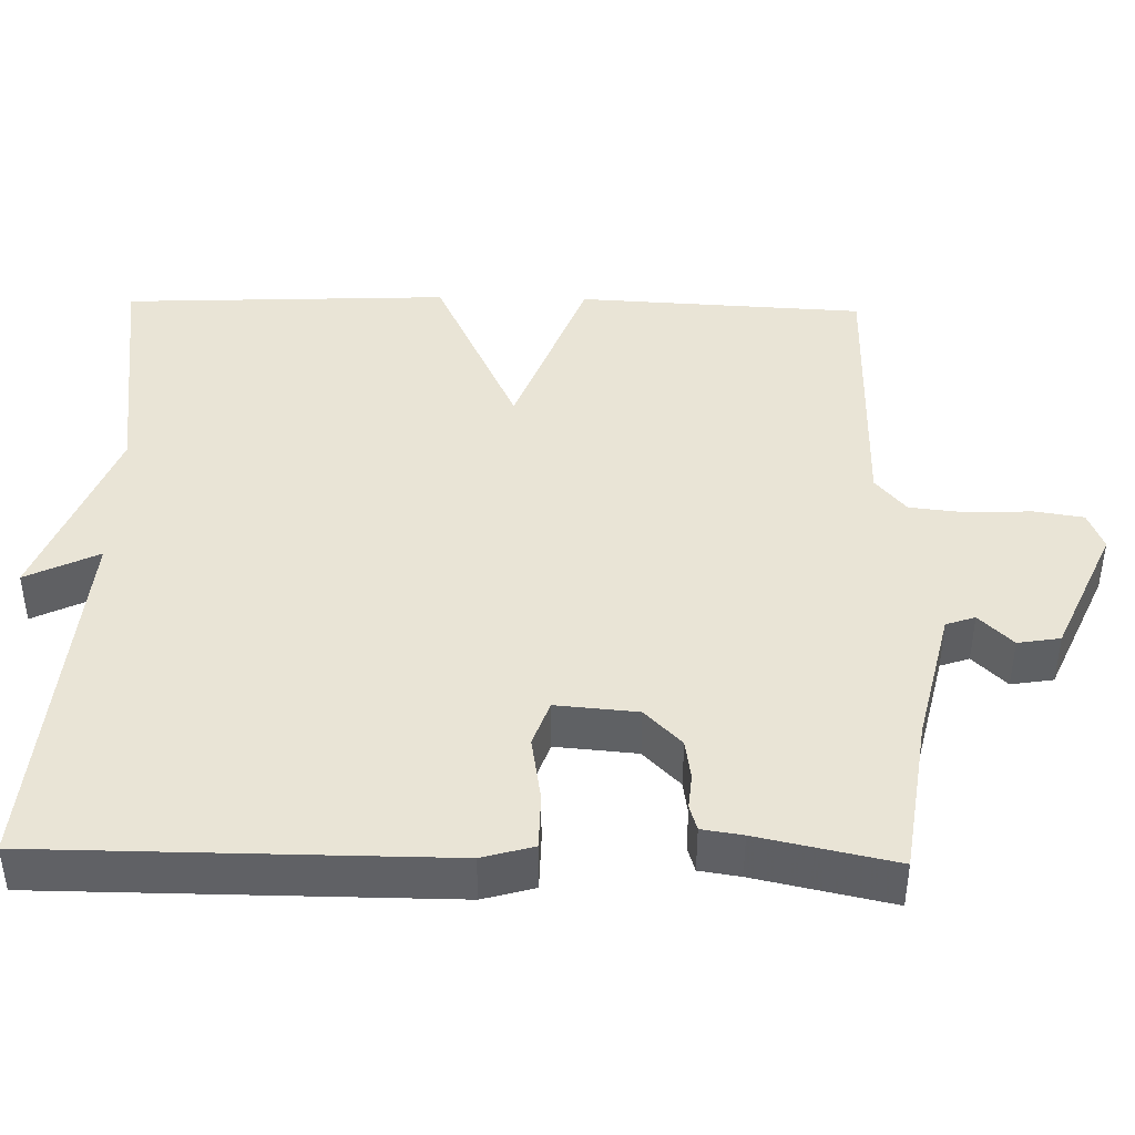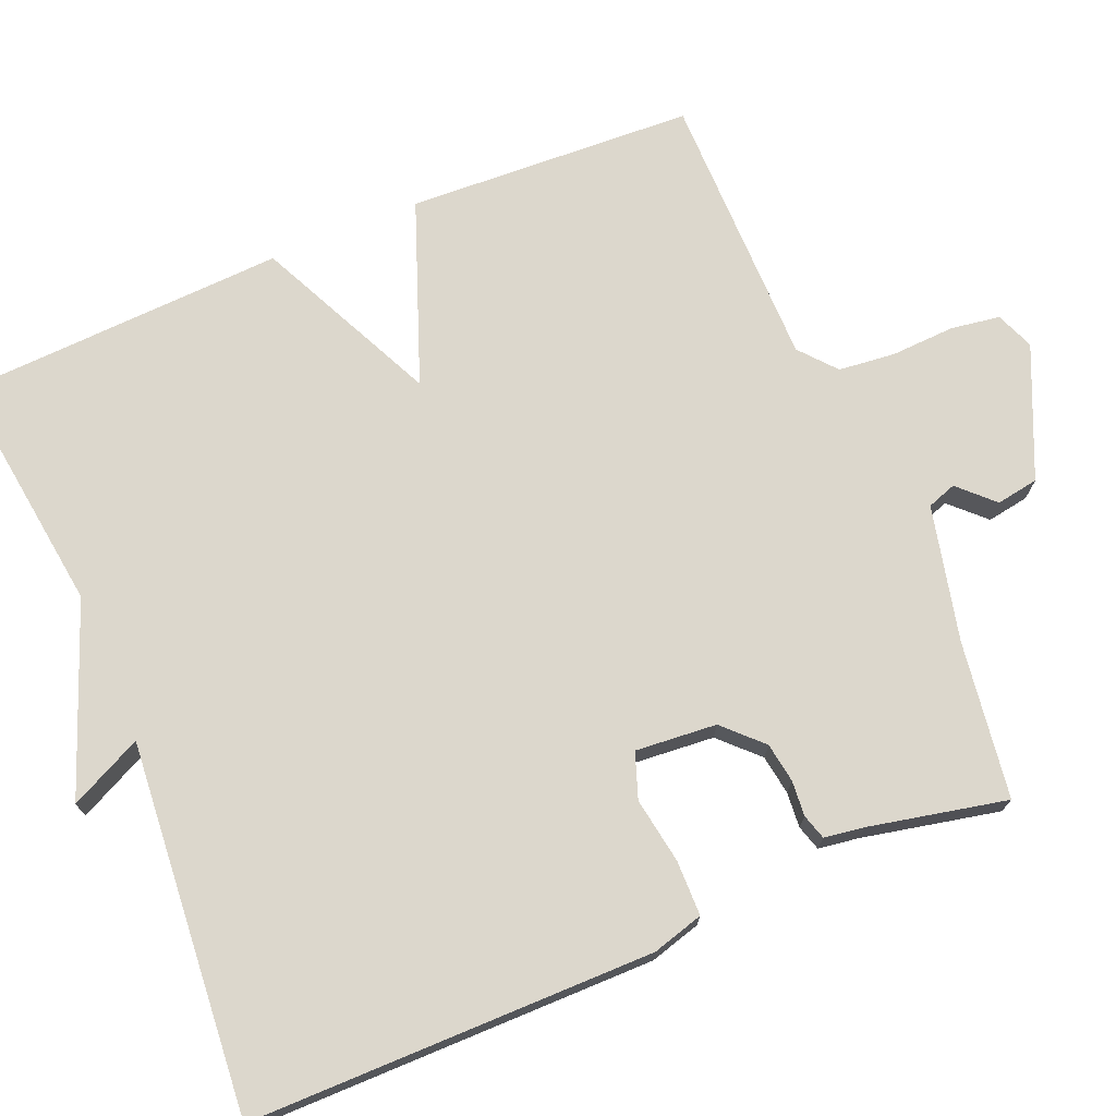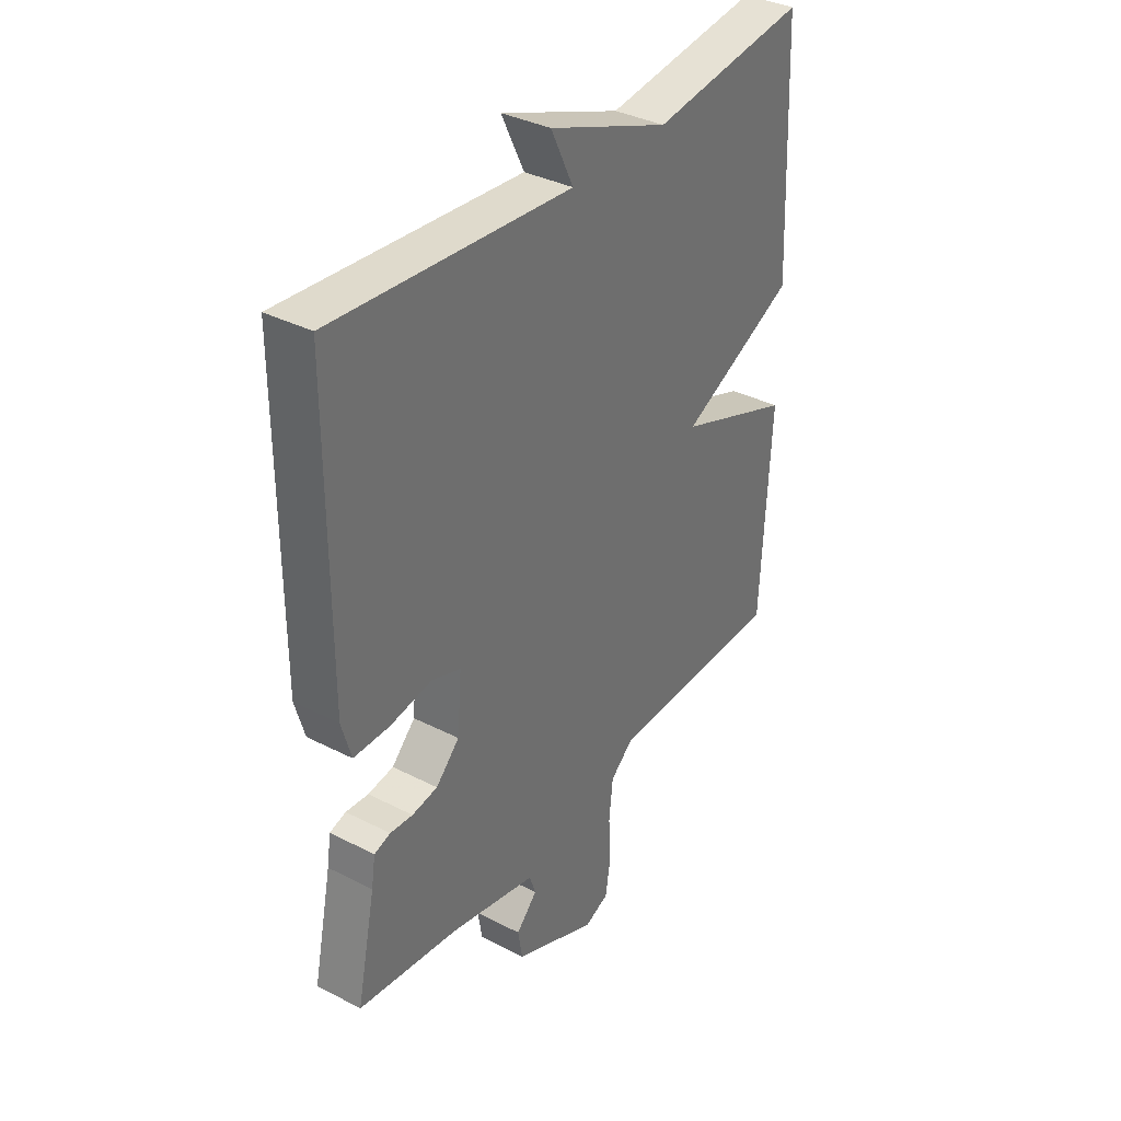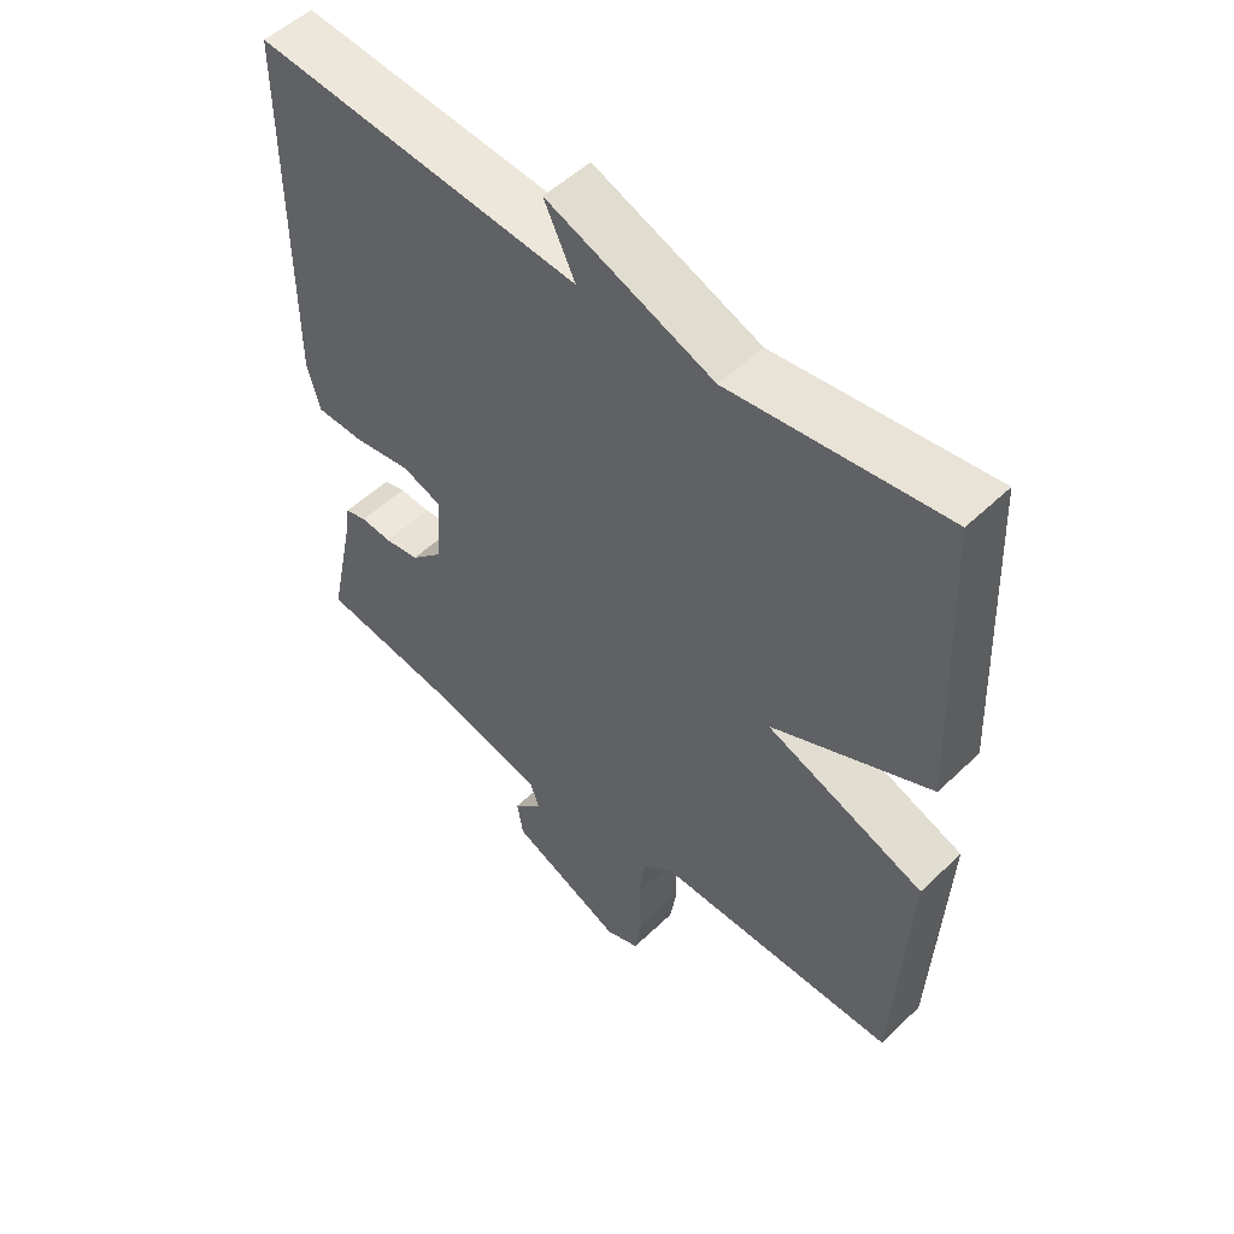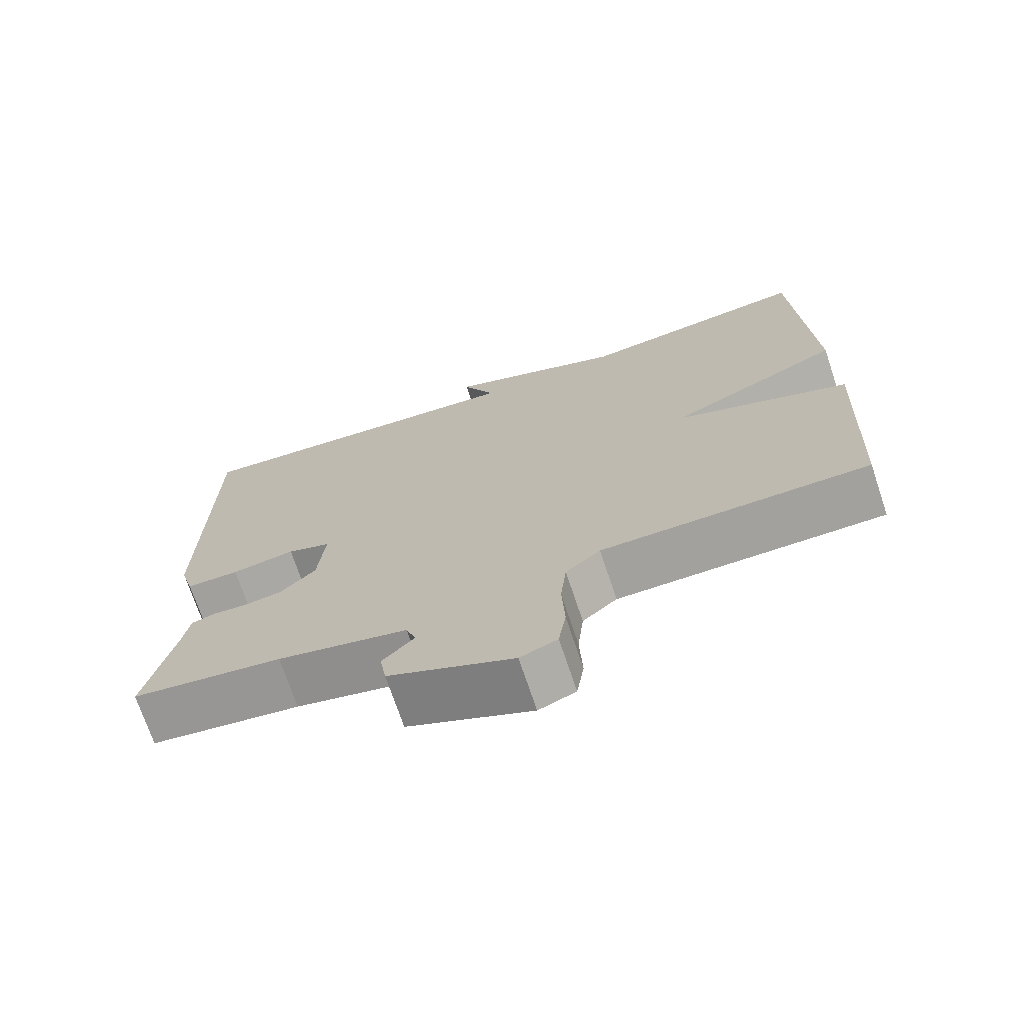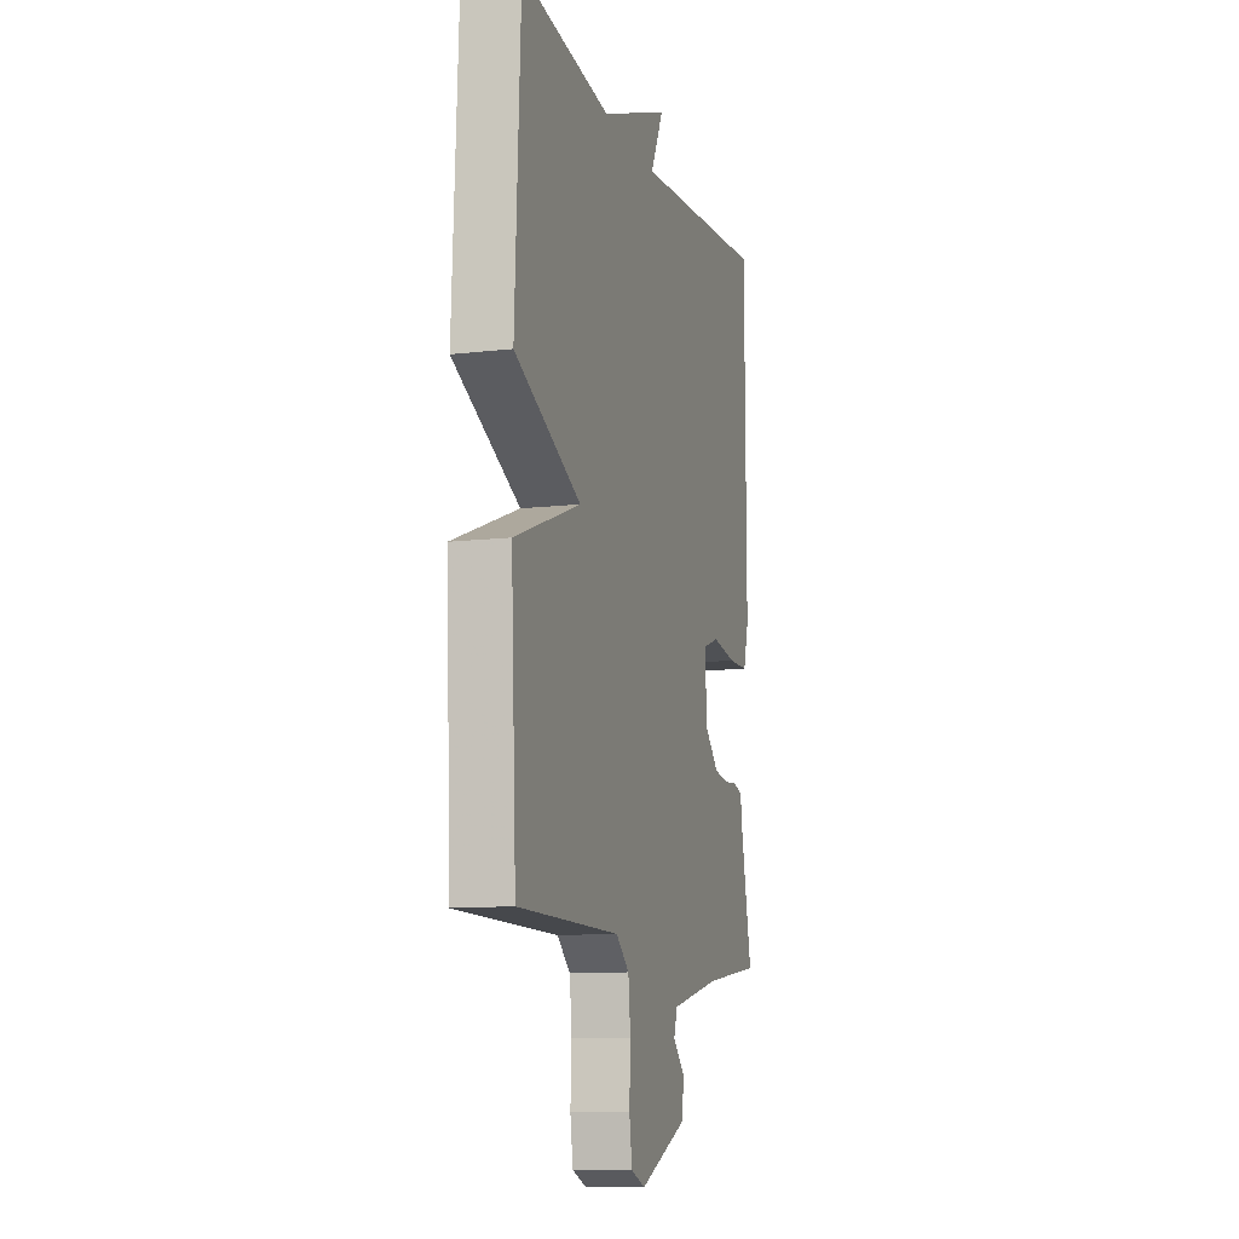
<metadata>
{"format":"obj","ext":"obj","renderer":"f3d","projection":"perspective","resolution":1024,"background":"white","views":[{"elev":42.6,"azim":91.3,"up":"+Y"},{"elev":72.8,"azim":67.2,"up":"+Y"},{"elev":36.0,"azim":124.0,"up":"+Z"},{"elev":52.3,"azim":-135.8,"up":"+Z"},{"elev":-71.9,"azim":-161.5,"up":"+Z"},{"elev":-11.0,"azim":-73.7,"up":"+Z"}]}
</metadata>
<code>
v -0.5 0.07 -0.5
v -0.519 0.07 -0.126
v -0.283 0.07 -0.037
v -0.519 0.07 0.074
v -0.5 0.07 0.5
v -0.183 0.07 0.459
v 0.063 0.07 0.554
v 0.017 0.07 0.459
v 0.5 0.07 0.5
v 0.502 0.07 -0.026
v 0.483 0.07 -0.093
v 0.411 0.07 -0.094
v 0.325 0.07 -0.08
v 0.266 0.07 -0.101
v 0.275 0.07 -0.207
v 0.323 0.07 -0.255
v 0.375 0.07 -0.263
v 0.421 0.07 -0.259
v 0.454 0.07 -0.269
v 0.462 0.07 -0.322
v 0.5 0.07 -0.5
v 0.296 0.07 -0.529
v 0.12 0.07 -0.57
v 0.107 0.07 -0.608
v 0.15 0.07 -0.652
v 0.141 0.07 -0.707
v -0.028 0.07 -0.782
v -0.078 0.07 -0.762
v -0.088 0.07 -0.698
v -0.084 0.07 -0.615
v -0.092 0.07 -0.541
v -0.139 0.07 -0.501
v -0.5 0 -0.5
v -0.519 0 -0.126
v -0.283 0 -0.037
v -0.519 0 0.074
v -0.5 0 0.5
v -0.183 0 0.459
v 0.063 0 0.554
v 0.017 0 0.459
v 0.5 0 0.5
v 0.502 0 -0.026
v 0.483 0 -0.093
v 0.411 0 -0.094
v 0.325 0 -0.08
v 0.266 0 -0.101
v 0.275 0 -0.207
v 0.323 0 -0.255
v 0.375 0 -0.263
v 0.421 0 -0.259
v 0.454 0 -0.269
v 0.462 0 -0.322
v 0.5 0 -0.5
v 0.296 0 -0.529
v 0.12 0 -0.57
v 0.107 0 -0.608
v 0.15 0 -0.652
v 0.141 0 -0.707
v -0.028 0 -0.782
v -0.078 0 -0.762
v -0.088 0 -0.698
v -0.084 0 -0.615
v -0.092 0 -0.541
v -0.139 0 -0.501
f 28 29 30
f 27 28 30
f 26 27 30
f 25 26 30
f 24 25 30
f 23 24 30 31
f 22 23 31 32
f 20 21 22 32
f 20 32 1
f 19 20 1
f 18 19 1
f 17 18 1
f 11 12 13
f 10 11 13
f 9 10 13
f 8 9 13
f 8 13 14
f 6 7 8
f 6 8 14 15
f 5 6 15
f 4 5 15
f 3 4 15
f 16 17 1 2
f 2 3 15 16
f 62 61 60
f 62 60 59
f 62 59 58
f 62 58 57
f 62 57 56
f 63 62 56 55
f 64 63 55 54
f 64 54 53 52
f 33 64 52
f 33 52 51
f 33 51 50
f 33 50 49
f 45 44 43
f 45 43 42
f 45 42 41
f 45 41 40
f 46 45 40
f 40 39 38
f 47 46 40 38
f 47 38 37
f 47 37 36
f 47 36 35
f 34 33 49 48
f 48 47 35 34
f 1 33 34 2
f 2 34 35 3
f 3 35 36 4
f 4 36 37 5
f 5 37 38 6
f 6 38 39 7
f 7 39 40 8
f 8 40 41 9
f 9 41 42 10
f 10 42 43 11
f 11 43 44 12
f 12 44 45 13
f 13 45 46 14
f 14 46 47 15
f 15 47 48 16
f 16 48 49 17
f 17 49 50 18
f 18 50 51 19
f 19 51 52 20
f 20 52 53 21
f 21 53 54 22
f 22 54 55 23
f 23 55 56 24
f 24 56 57 25
f 25 57 58 26
f 26 58 59 27
f 27 59 60 28
f 28 60 61 29
f 29 61 62 30
f 30 62 63 31
f 31 63 64 32
f 32 64 33 1

</code>
